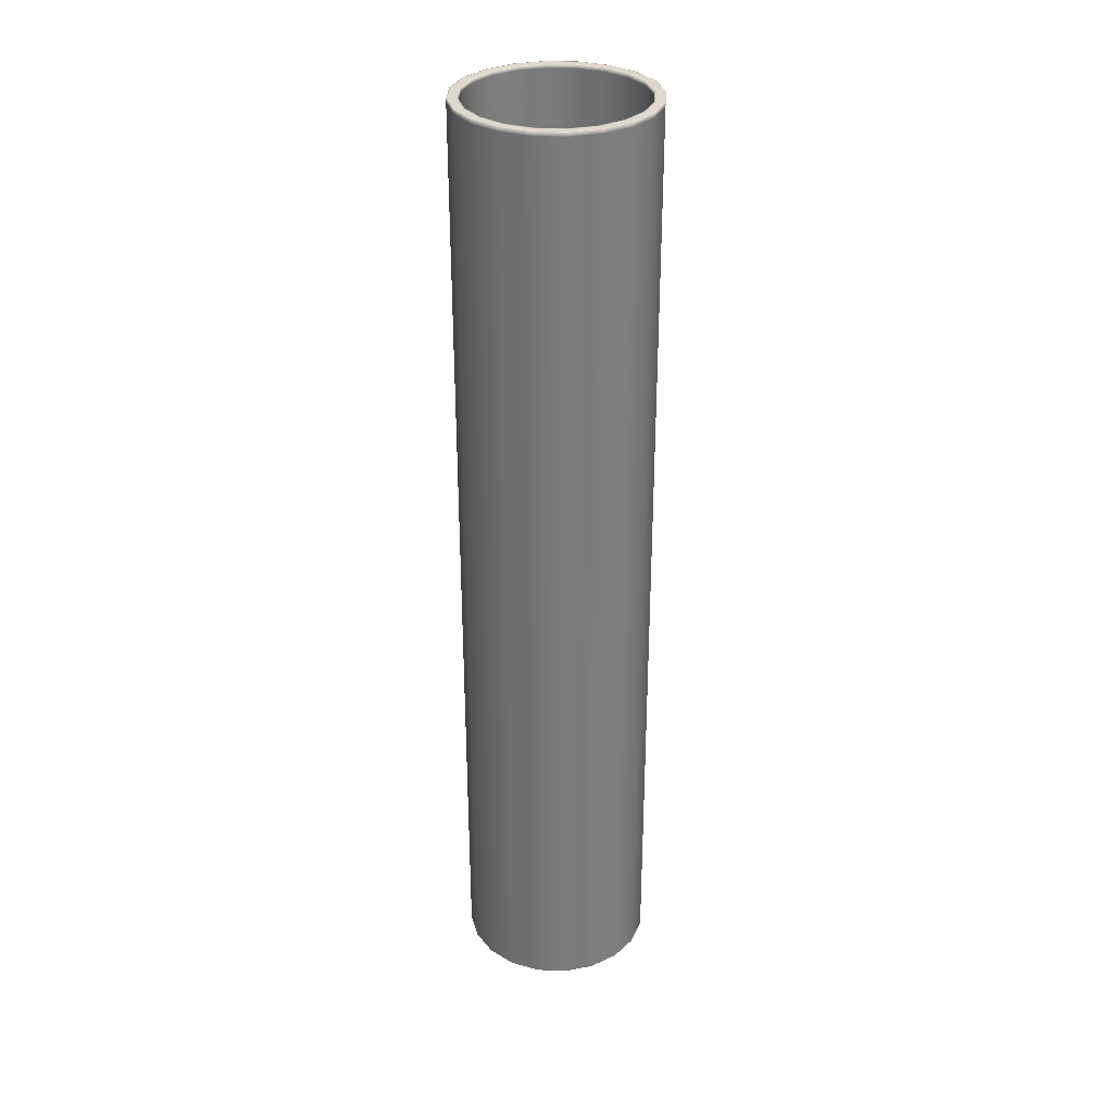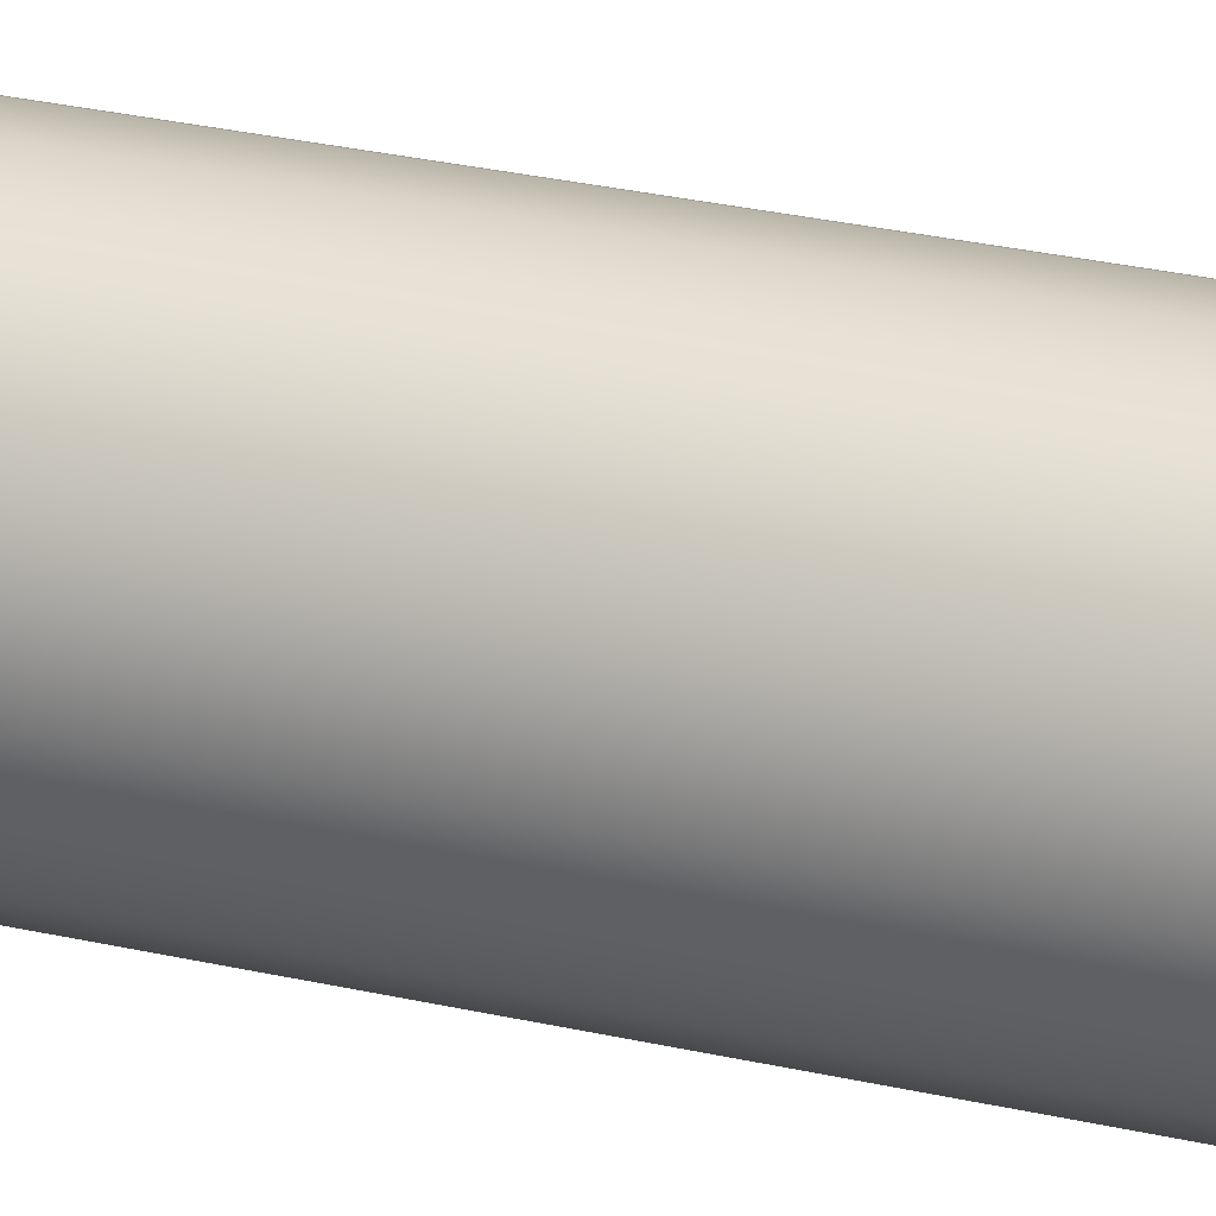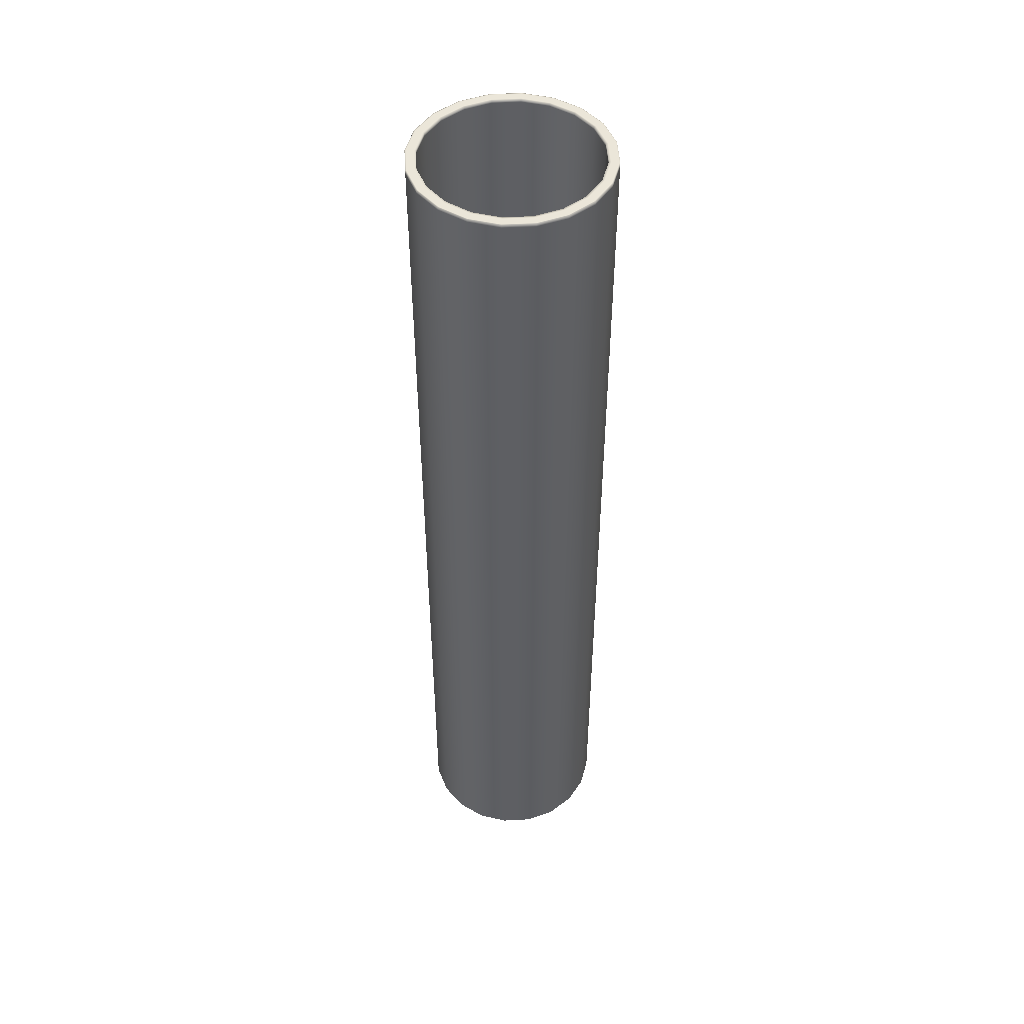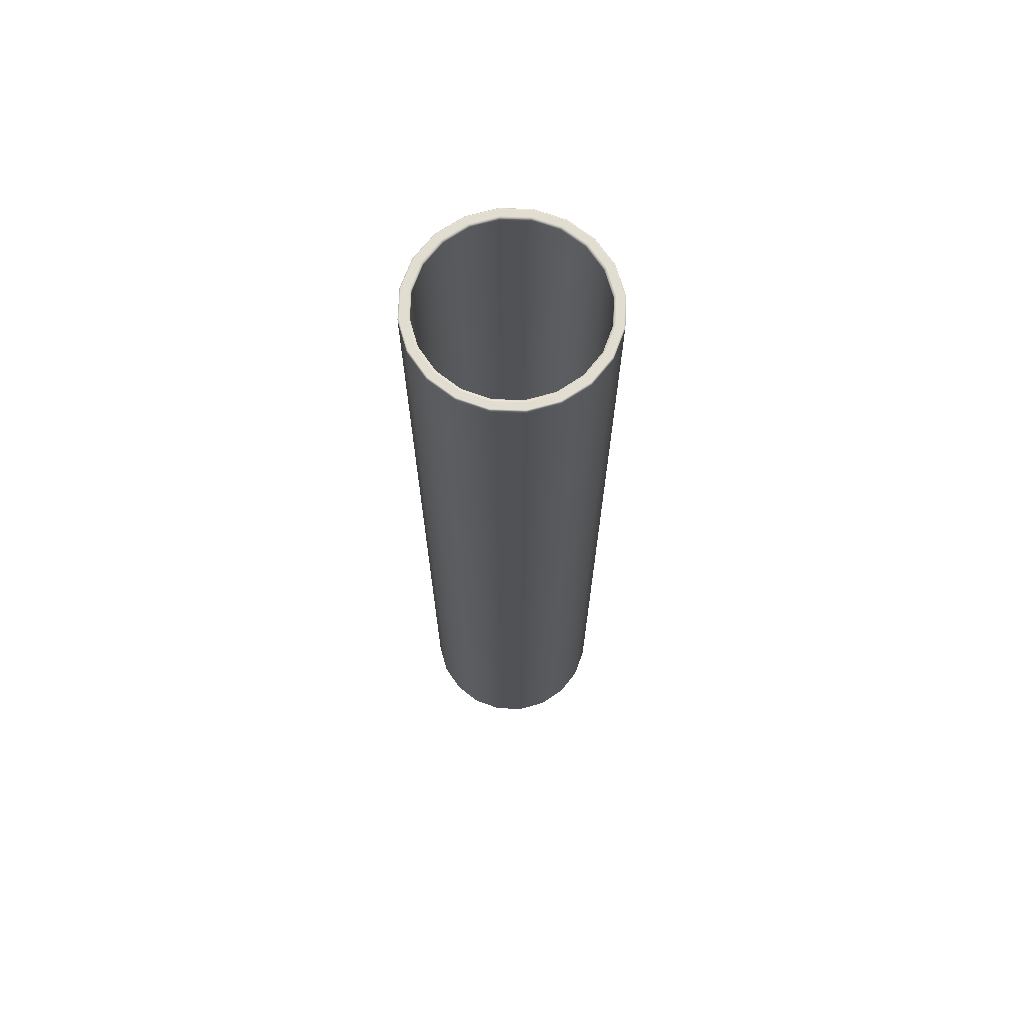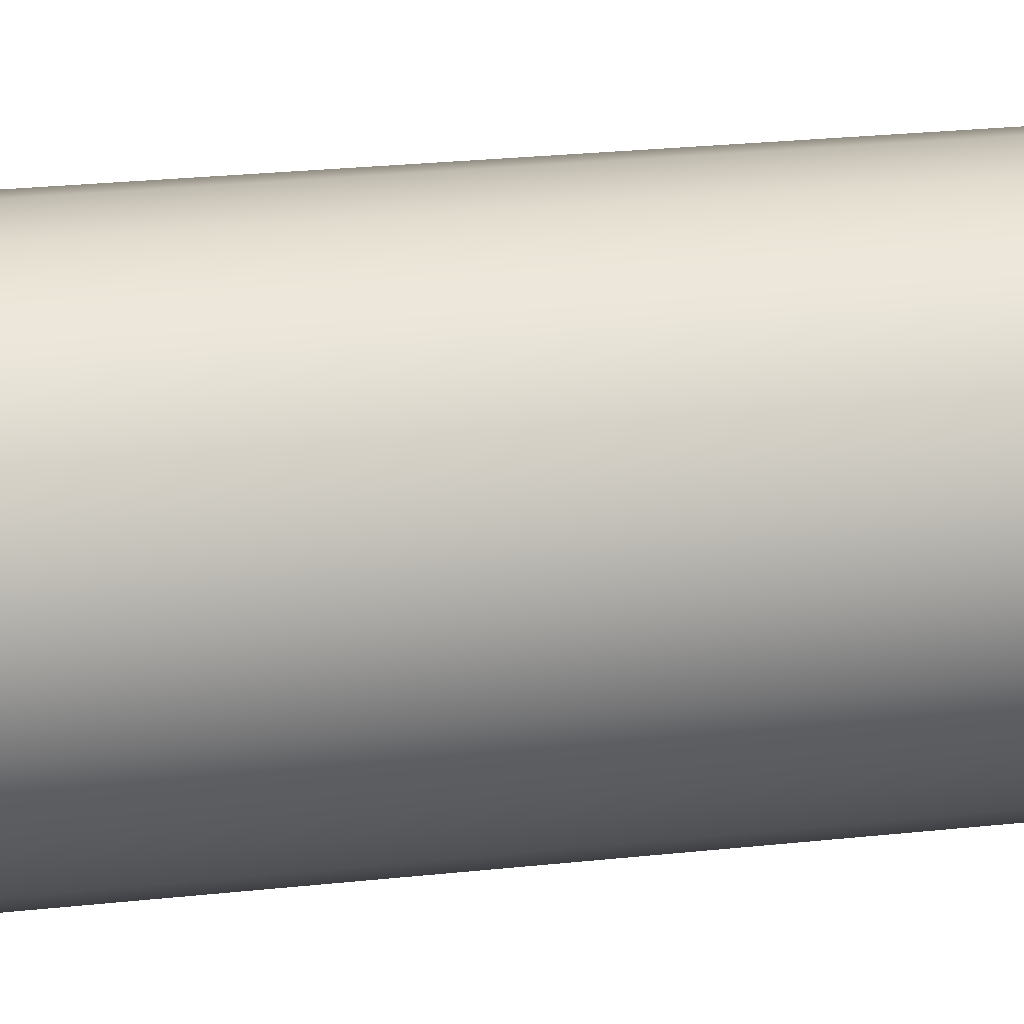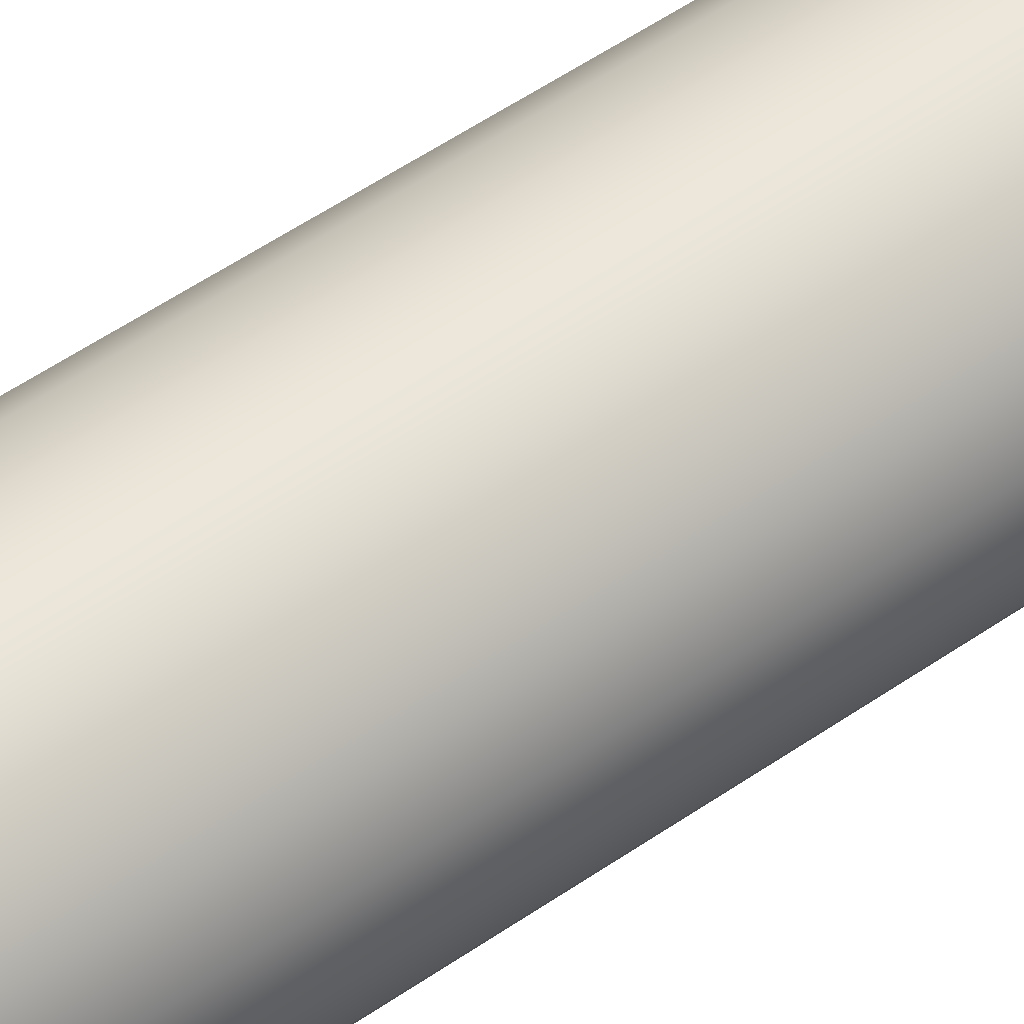
<metadata>
{"format":"obj","ext":"obj","renderer":"f3d","projection":"perspective","resolution":1024,"background":"white","views":[{"elev":32.0,"azim":48.2,"up":"+Y"},{"elev":29.2,"azim":-71.2,"up":"+Z"},{"elev":48.2,"azim":-84.5,"up":"+Y"},{"elev":68.8,"azim":83.0,"up":"+Y"},{"elev":16.1,"azim":74.9,"up":"+Z"},{"elev":53.1,"azim":-126.7,"up":"+Z"}]}
</metadata>
<code>
g finish_Cylinder.002
v 0 -5.969 -0.7083
v 0 0.9993 -0.7083
v 0.2189 -5.969 -0.6737
v 0.2189 0.9993 -0.6737
v 0.4163 -5.969 -0.573
v 0.4163 0.9993 -0.573
v 0.573 -5.969 -0.4163
v 0.573 0.9993 -0.4163
v 0.6737 -5.969 -0.2189
v 0.6737 0.9993 -0.2189
v 0.7083 -5.969 -0
v 0.7083 0.9993 -0
v 0.6737 -5.969 0.2189
v 0.6737 0.9993 0.2189
v 0.573 -5.969 0.4163
v 0.573 0.9993 0.4163
v 0.4163 -5.969 0.573
v 0.4163 0.9993 0.573
v 0.2189 -5.969 0.6737
v 0.2189 0.9993 0.6737
v -0 -5.969 0.7083
v -0 0.9993 0.7083
v -0.2189 -5.969 0.6737
v -0.2189 0.9993 0.6737
v -0.4163 -5.969 0.573
v -0.4163 0.9993 0.573
v -0.573 -5.969 0.4163
v -0.573 0.9993 0.4163
v -0.6737 -5.969 0.2189
v -0.6737 0.9993 0.2189
v -0.7083 -5.969 -1e-06
v -0.7083 0.9993 -1e-06
v -0.6737 -5.969 -0.2189
v -0.6737 0.9993 -0.2189
v -0.573 -5.969 -0.4163
v -0.573 0.9993 -0.4163
v -0.4163 -5.969 -0.573
v -0.4163 0.9993 -0.573
v -0.2189 -5.969 -0.6737
v -0.2189 0.9993 -0.6737
v 0 0.9993 -0.6333
v 0.1957 0.9993 -0.6023
v 0.3723 0.9993 -0.5124
v 0.5124 0.9993 -0.3723
v 0.6023 0.9993 -0.1957
v 0.6333 0.9993 -0
v 0.6023 0.9993 0.1957
v 0.5124 0.9993 0.3723
v 0.3723 0.9993 0.5124
v 0.1957 0.9993 0.6023
v -0 0.9993 0.6333
v -0.1957 0.9993 0.6023
v -0.3723 0.9993 0.5124
v -0.5124 0.9993 0.3723
v -0.6023 0.9993 0.1957
v -0.6333 0.9993 -1e-06
v -0.6023 0.9993 -0.1957
v -0.5124 0.9993 -0.3723
v -0.3723 0.9993 -0.5124
v -0.1957 0.9993 -0.6023
v 0 -2.387 -0.6333
v 0.1957 -2.387 -0.6023
v 0.3723 -2.387 -0.5124
v 0.5124 -2.387 -0.3723
v 0.6023 -2.387 -0.1957
v 0.6333 -2.387 -0
v 0.6023 -2.387 0.1957
v 0.5124 -2.387 0.3723
v 0.3723 -2.387 0.5124
v 0.1957 -2.387 0.6023
v -0 -2.387 0.6333
v -0.1957 -2.387 0.6023
v -0.3723 -2.387 0.5124
v -0.5124 -2.387 0.3723
v -0.6023 -2.387 0.1957
v -0.6333 -2.387 -1e-06
v -0.6023 -2.387 -0.1957
v -0.5124 -2.387 -0.3723
v -0.3723 -2.387 -0.5124
v -0.1957 -2.387 -0.6023
v 0 0.9699 -0.7083
v 0.2189 0.9699 -0.6737
v 0.4163 0.9699 -0.573
v 0.573 0.9699 -0.4163
v 0.6737 0.9699 -0.2189
v 0.7083 0.9699 -0
v 0.6737 0.9699 0.2189
v 0.573 0.9699 0.4163
v 0.4163 0.9699 0.573
v 0.2189 0.9699 0.6737
v -0 0.9699 0.7083
v -0.2189 0.9699 0.6737
v -0.4163 0.9699 0.573
v -0.573 0.9699 0.4163
v -0.6737 0.9699 0.2189
v -0.7083 0.9699 -1e-06
v -0.6737 0.9699 -0.2189
v -0.573 0.9699 -0.4163
v -0.4163 0.9699 -0.573
v -0.2189 0.9699 -0.6737
v 0.6023 0.9744 -0.1957
v 0.6333 0.9744 -0
v -0.1957 0.9744 -0.6023
v 0 0.9744 -0.6333
v -0.3723 0.9744 0.5124
v -0.5124 0.9744 0.3723
v 0.6023 0.9744 0.1957
v -0.6023 0.9744 0.1957
v 0.5124 0.9744 0.3723
v -0.6333 0.9744 -1e-06
v 0.3723 0.9744 0.5124
v 0.1957 0.9744 -0.6023
v -0.6023 0.9744 -0.1957
v 0.1957 0.9744 0.6023
v 0.3723 0.9744 -0.5124
v -0.5124 0.9744 -0.3723
v -0 0.9744 0.6333
v 0.5124 0.9744 -0.3723
v -0.3723 0.9744 -0.5124
v -0.1957 0.9744 0.6023
v 0.2162 0.9993 -0.6653
v 0.4112 0.9993 -0.5659
v 0.6653 0.9993 0.2162
v 0.5659 0.9993 0.4112
v -0.2162 0.9993 0.6653
v -0.4112 0.9993 0.5659
v -0.6653 0.9993 -0.2162
v -0.5659 0.9993 -0.4112
v 0.6653 0.9993 -0.2162
v 0.6995 0.9993 -0
v 0.2162 0.9993 0.6653
v -0 0.9993 0.6995
v -0.6653 0.9993 0.2162
v -0.6995 0.9993 -1e-06
v -0.2162 0.9993 -0.6653
v 0 0.9993 -0.6995
v 0.5659 0.9993 -0.4112
v 0.4112 0.9993 0.5659
v -0.5659 0.9993 0.4112
v -0.4112 0.9993 -0.5659
v 0.2006 0.9993 -0.6175
v 0.6175 0.9993 0.2006
v -0.2006 0.9993 0.6175
v -0.6175 0.9993 -0.2006
v 0.6175 0.9993 -0.2006
v 0.2006 0.9993 0.6175
v -0.6175 0.9993 0.2006
v -0.2006 0.9993 -0.6175
v 0.3816 0.9993 -0.5252
v 0.5252 0.9993 0.3816
v -0.3816 0.9993 0.5252
v -0.5252 0.9993 -0.3816
v 0.6492 0.9993 -0
v -0 0.9993 0.6492
v -0.6492 0.9993 -1e-06
v 0 0.9993 -0.6492
v 0.5252 0.9993 -0.3816
v 0.3816 0.9993 0.5252
v -0.5252 0.9993 0.3816
v -0.3816 0.9993 -0.5252
f 81 2 4 82
f 82 4 6 83
f 83 6 8 84
f 84 8 10 85
f 85 10 12 86
f 86 12 14 87
f 87 14 16 88
f 88 16 18 89
f 89 18 20 90
f 90 20 22 91
f 91 22 24 92
f 92 24 26 93
f 93 26 28 94
f 94 28 30 95
f 95 30 32 96
f 96 32 34 97
f 97 34 36 98
f 98 36 38 99
f 99 38 40 100
f 100 40 2 81
f 149 141 42 43
f 150 142 47 48
f 151 143 52 53
f 152 144 57 58
f 153 145 45 46
f 154 146 50 51
f 155 147 55 56
f 156 148 60 41
f 157 149 43 44
f 158 150 48 49
f 141 156 41 42
f 159 151 53 54
f 160 152 58 59
f 142 153 46 47
f 143 154 51 52
f 144 155 56 57
f 145 157 44 45
f 146 158 49 50
f 147 159 54 55
f 148 160 59 60
f 102 101 65 66
f 104 103 80 61
f 106 105 73 74
f 107 102 66 67
f 108 106 74 75
f 109 107 67 68
f 110 108 75 76
f 111 109 68 69
f 112 104 61 62
f 113 110 76 77
f 114 111 69 70
f 115 112 62 63
f 116 113 77 78
f 117 114 70 71
f 118 115 63 64
f 119 116 78 79
f 120 117 71 72
f 101 118 64 65
f 103 119 79 80
f 105 120 72 73
f 39 100 81 1
f 37 99 100 39
f 35 98 99 37
f 33 97 98 35
f 31 96 97 33
f 29 95 96 31
f 27 94 95 29
f 25 93 94 27
f 23 92 93 25
f 21 91 92 23
f 19 90 91 21
f 17 89 90 19
f 15 88 89 17
f 13 87 88 15
f 11 86 87 13
f 9 85 86 11
f 7 84 85 9
f 5 83 84 7
f 3 82 83 5
f 1 81 82 3
f 53 52 120 105
f 60 59 119 103
f 45 44 118 101
f 52 51 117 120
f 59 58 116 119
f 44 43 115 118
f 51 50 114 117
f 58 57 113 116
f 43 42 112 115
f 50 49 111 114
f 57 56 110 113
f 42 41 104 112
f 49 48 109 111
f 56 55 108 110
f 48 47 107 109
f 55 54 106 108
f 47 46 102 107
f 54 53 105 106
f 41 60 103 104
f 46 45 101 102
f 40 38 140 135
f 30 28 139 133
f 20 18 138 131
f 10 8 137 129
f 34 32 134 127
f 24 22 132 125
f 14 12 130 123
f 38 36 128 140
f 28 26 126 139
f 4 2 136 121
f 18 16 124 138
f 8 6 122 137
f 2 40 135 136
f 32 30 133 134
f 22 20 131 132
f 12 10 129 130
f 36 34 127 128
f 26 24 125 126
f 16 14 123 124
f 6 4 121 122
f 135 140 160 148
f 133 139 159 147
f 131 138 158 146
f 129 137 157 145
f 127 134 155 144
f 125 132 154 143
f 123 130 153 142
f 140 128 152 160
f 139 126 151 159
f 121 136 156 141
f 138 124 150 158
f 137 122 149 157
f 136 135 148 156
f 134 133 147 155
f 132 131 146 154
f 130 129 145 153
f 128 127 144 152
f 126 125 143 151
f 124 123 142 150
f 122 121 141 149

</code>
